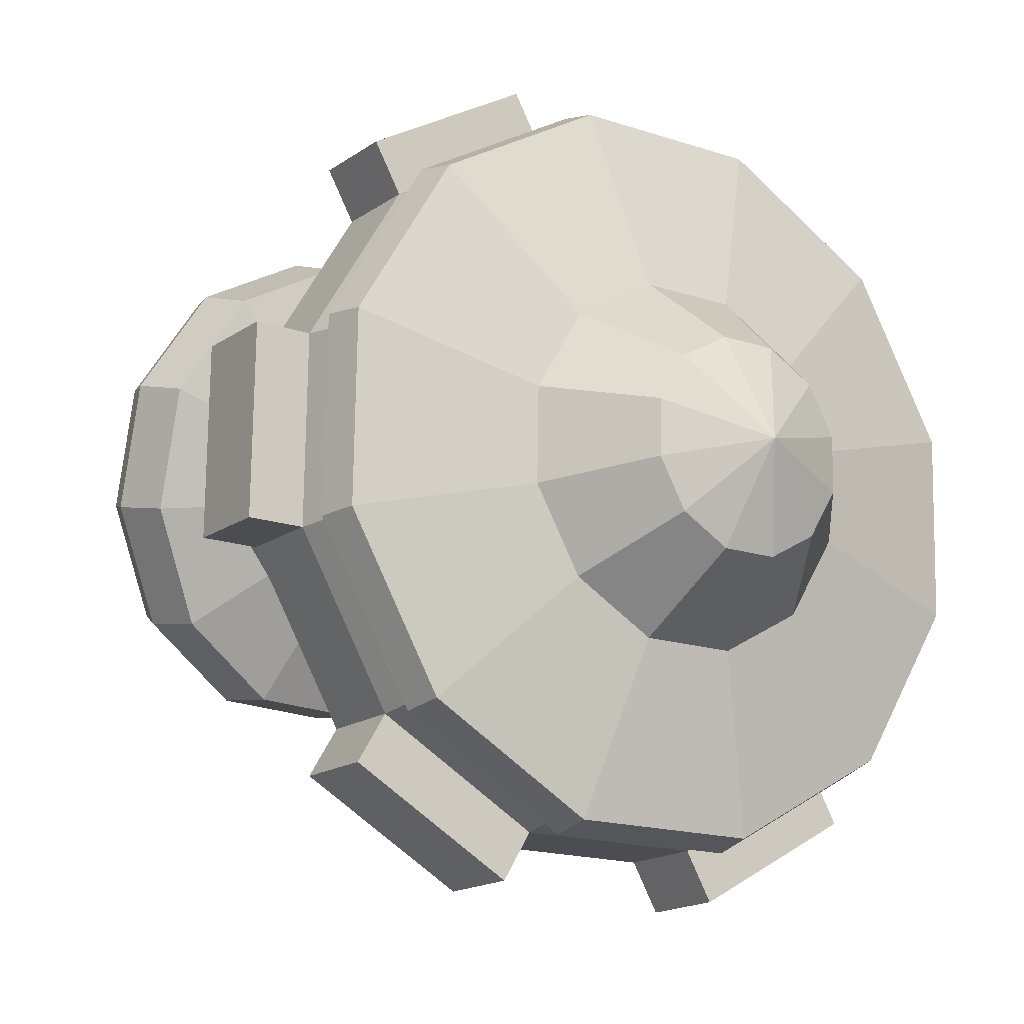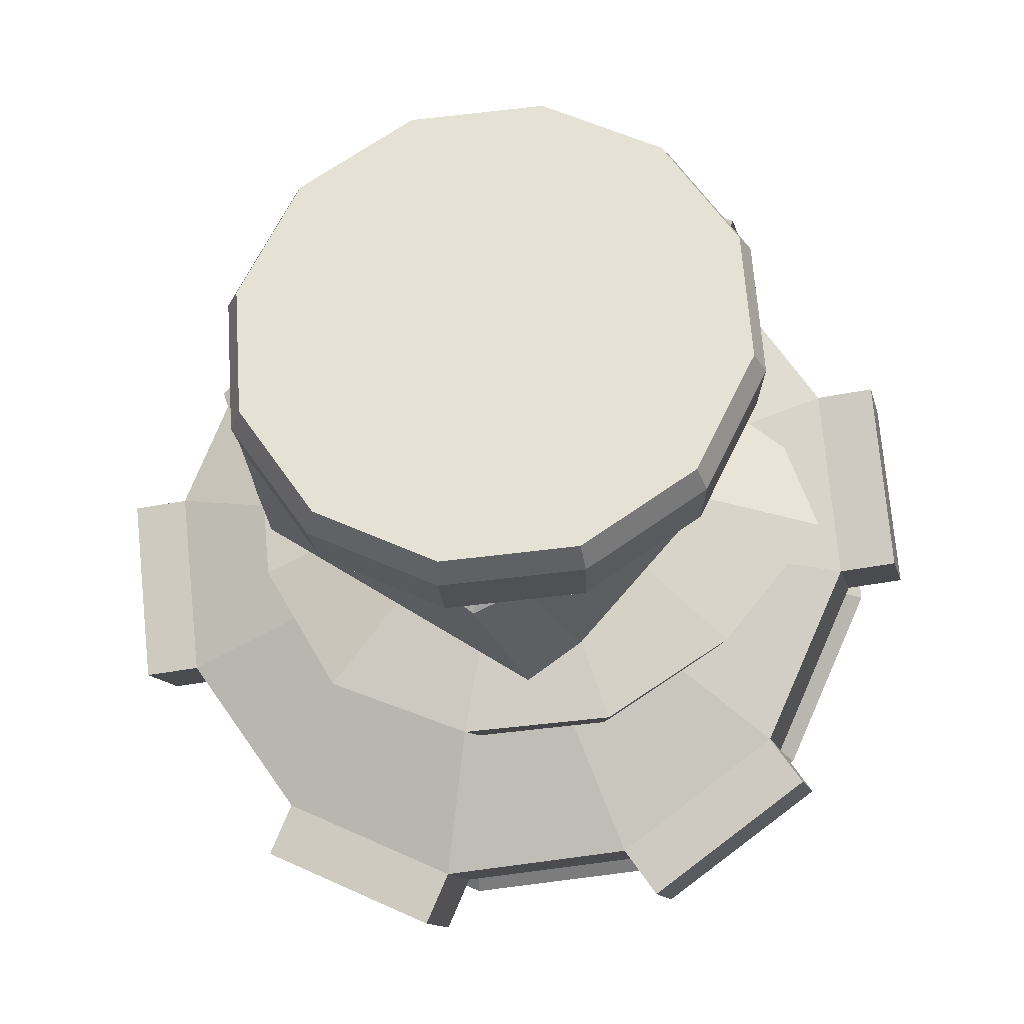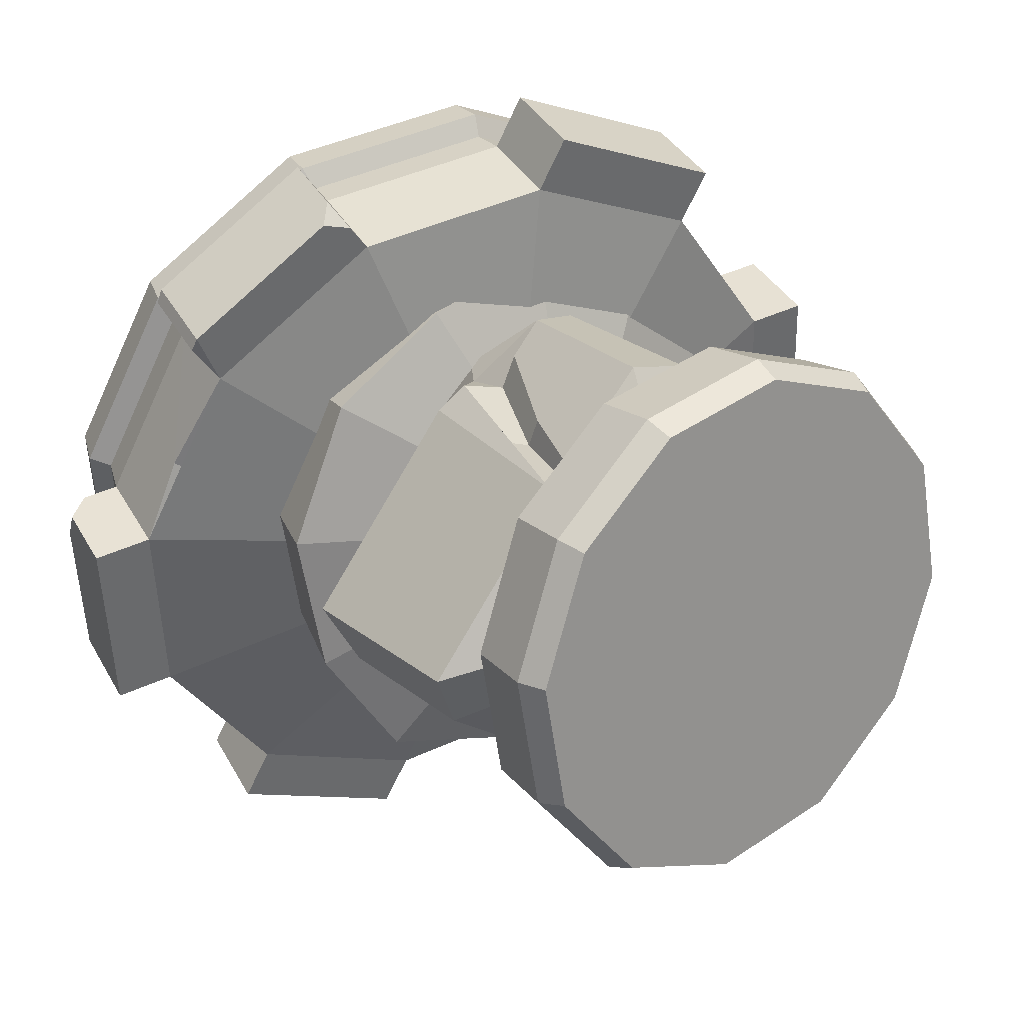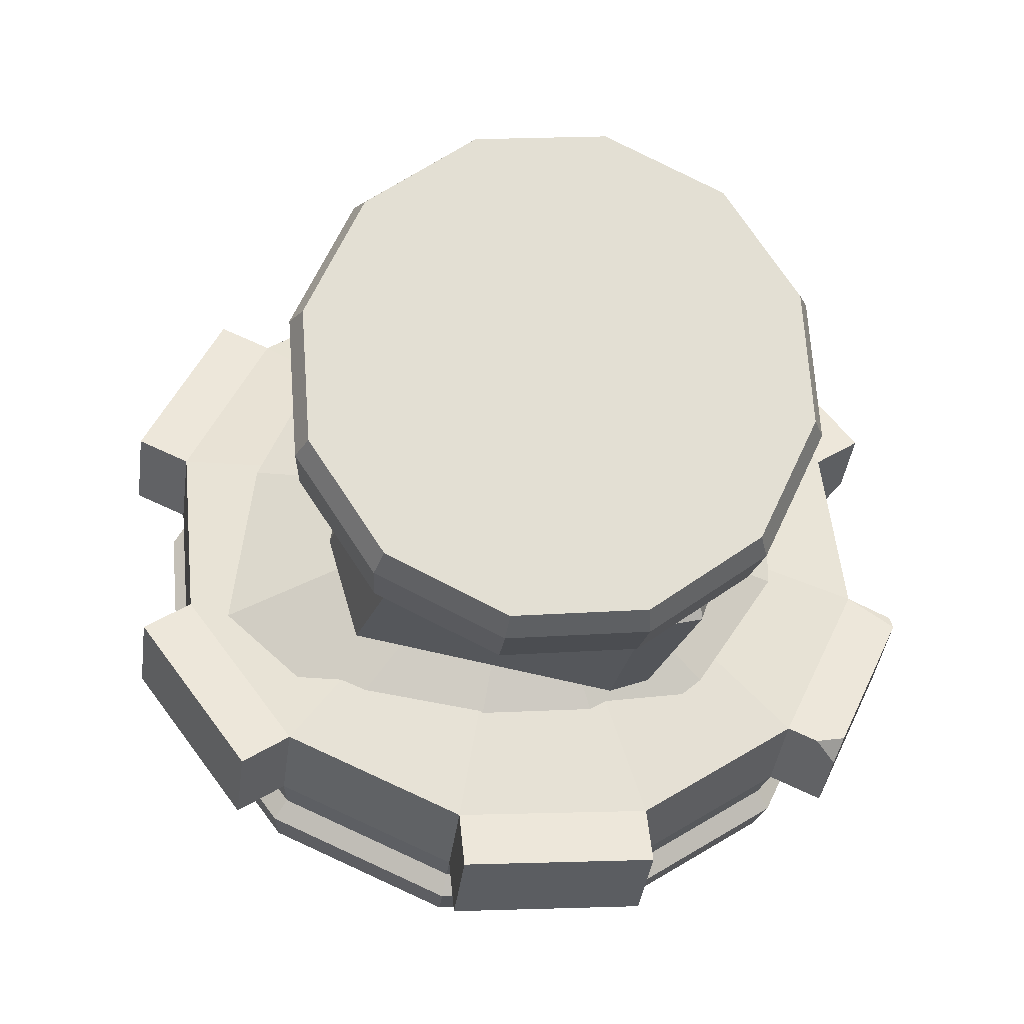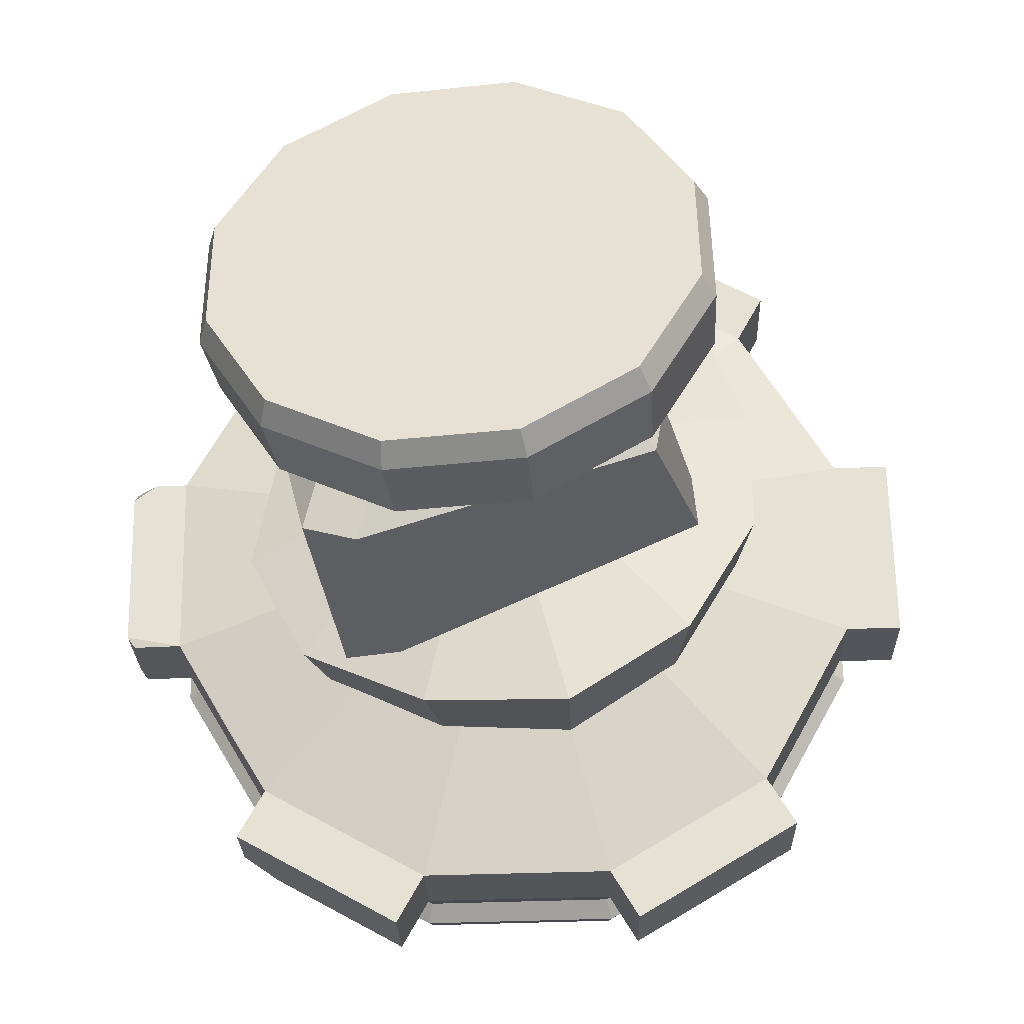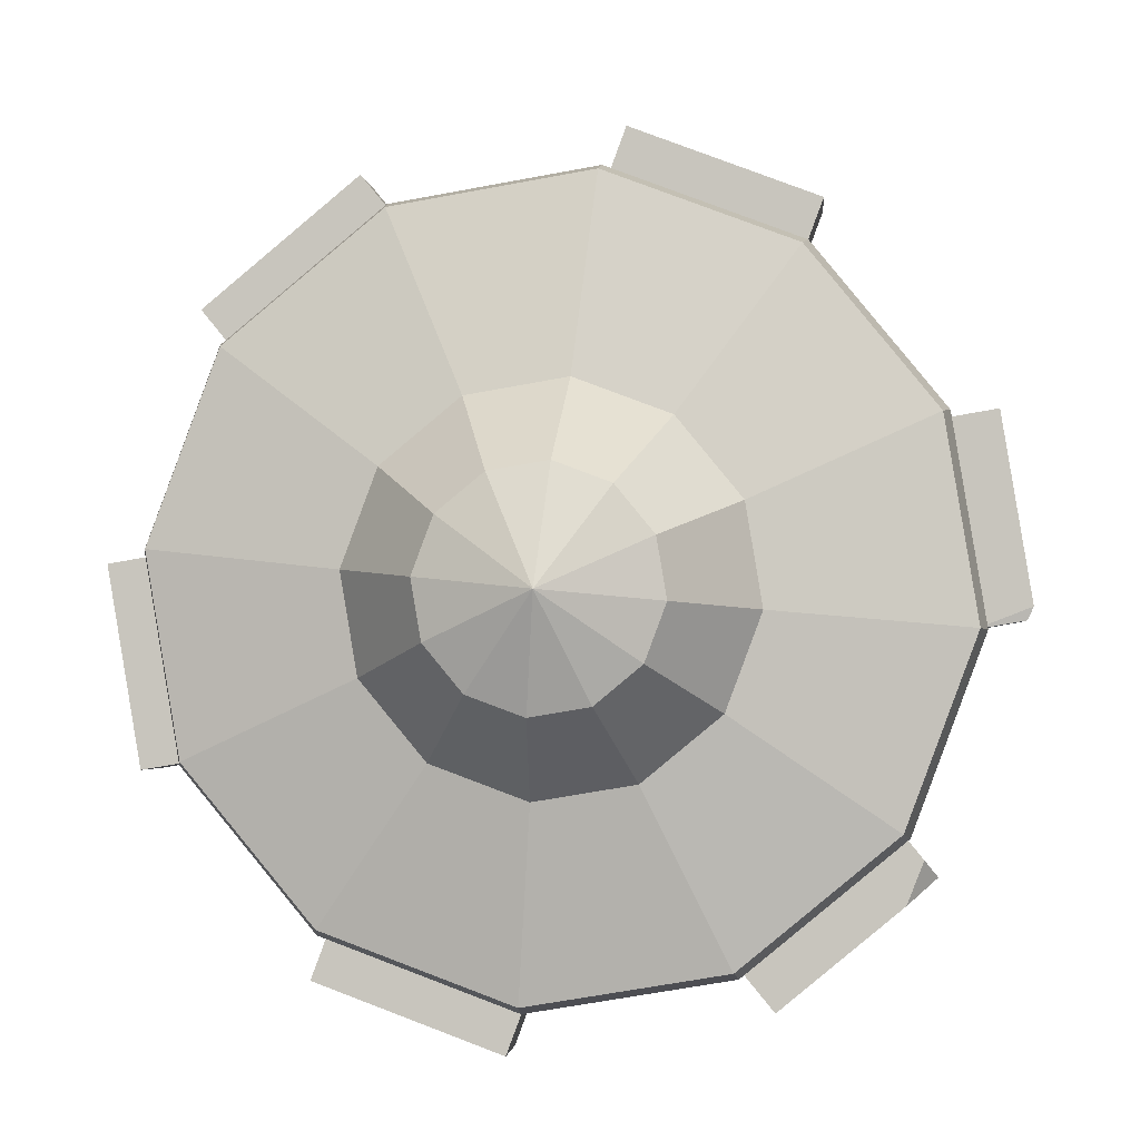
<metadata>
{"format":"obj","ext":"obj","renderer":"f3d","projection":"perspective","resolution":1024,"background":"white","views":[{"elev":-7.4,"azim":134.0,"up":"+Y"},{"elev":70.9,"azim":0.5,"up":"+Z"},{"elev":32.8,"azim":-40.2,"up":"+Y"},{"elev":62.6,"azim":150.7,"up":"+Z"},{"elev":50.5,"azim":-54.8,"up":"+Z"},{"elev":-78.6,"azim":135.9,"up":"+Z"}]}
</metadata>
<code>
v -224.1 530.7 1277
v -710.8 30.95 1281
v -162.4 464.6 927.6
v -681.7 -28.85 878.1
v 318.7 116.9 996.6
v -100.8 -489.7 1049
v 234.5 202.4 1382
v -206.8 -441.6 1347
v -255.5 463.1 1352
v 131.9 96.19 1440
v -577 70.84 1363
v -195.3 -342.5 1422
v -539.2 -12.19 827.1
v -31.98 -345.1 962.4
v -243.4 348.8 817.1
v 248.2 58.48 924.4
v -639.4 -137.1 937.5
v -676.5 -73.69 1287
v -394.6 -103.6 849.1
v -490.8 -11.67 1383
v -81.4 450.5 936.2
v -115.9 504.1 1298
v -180.3 309.3 830.4
v -205.9 418.2 1363
v 166.8 -107 941.4
v -237.1 158.5 819.7
v -341.8 224.3 806.1
v -385.4 323.5 889.4
v -436.2 349.4 1287
v -370.6 327.3 1371
v -302.6 263.5 1386
v 17.32 -68.19 1461
v -113.6 -398.2 1361
v 5.332 -405.7 1035
v 273.1 -84.35 1025
v 183.3 -25.83 1387
v -337.2 372 910.7
v -246.6 426 956.5
v -380.6 359.8 1288
v -272.7 361.4 951.9
v -382.5 328 1291
v -394.2 351.6 1100
v -342.7 330 1114
v -325.9 381.4 1120
v -289.2 350.6 881.2
v -385.9 271.2 863.9
v -258.7 -462.7 1449
v 3.775 -433.3 1458
v 220.9 -277.2 1448
v 334.6 -36.25 1421
v 314.2 225 1386
v 165.4 436.6 1351
v -72.07 541.8 1326
v -334.5 512.3 1317
v -551.7 356.2 1328
v -665.3 115.3 1354
v -645 -146 1390
v -496.1 -357.5 1424
v -664.8 135 1539
v -552.9 371.6 1513
v -339.9 525.1 1503
v -82.67 554.5 1511
v 149.7 451.9 1535
v 295.1 244.8 1569
v 314.4 -11.39 1604
v 202.5 -247.9 1630
v -10.51 -401.5 1640
v -267.7 -430.8 1632
v -500.1 -328.2 1607
v -645.4 -121.1 1573
v -685.6 132.5 1484
v -568.5 380.3 1457
v -345.3 541 1447
v -75.73 571.7 1455
v 167.9 464 1481
v 320.4 246.8 1517
v 340.9 -21.61 1553
v 223.8 -269.4 1580
v 0.5527 -430.2 1591
v -269 -460.8 1582
v -512.7 -353.1 1556
v -665.2 -135.9 1521
v -152.7 10.3 1229
v -267.1 -794.2 594.5
v 106.6 -757.9 677.9
v 409.8 -535.6 766.2
v 561.6 -186.5 836
v 521.3 195.6 868.4
v 299.2 508 854.7
v -45.36 666.6 798.6
v -419.9 629.2 715.1
v -723.7 406.1 626.6
v -875.2 57.45 556.9
v -834 -323.6 524.7
v -611.3 -635.2 538.5
v -183.5 -746.8 234.3
v 188.8 -712.2 317.4
v 490.1 -492.2 405.5
v 640.1 -145.6 474.9
v 598.3 234.8 507.1
v 375.7 546.5 493.3
v 31.62 705.7 437.3
v -341.5 670 354
v -643.5 449.3 265.9
v -793.2 103 196.5
v -750.5 -276.2 164.4
v -527.3 -587.1 178.3
v -183.6 -88.35 869.3
v -792.2 -299.8 344.6
v -834.2 80.32 376.7
v -683.6 427.8 446.3
v -380.7 649.7 534.6
v -6.814 686.3 618
v 337.5 527.3 674
v 559.8 215.3 687.7
v 600.9 -166 655.5
v 450 -513.8 585.9
v 147.7 -735 497.7
v -225.2 -770.4 414.4
v -569.2 -611.1 358.4
v 172.4 -850.1 681.9
v 475.6 -627.8 770.3
v 515.9 -605.9 590
v 213.6 -827 501.7
v 672.3 -175.5 860.6
v 632 206.7 893
v 670.3 226.1 712.4
v 711.4 -155.2 680.1
v 344.3 611.4 875.3
v -0.2715 770.1 819.2
v 38 789.4 638.5
v 382.3 630.4 694.6
v -779.1 486.4 619
v -740.7 507 446.1
v -446.4 741.9 530.5
v -985.7 46.66 532.3
v -944.4 -334.3 500.1
v -902.4 -310.3 320
v -655.8 -737.9 517.9
v -311.6 -897 574
v -269.5 -872.8 393.9
v -613.5 -713.5 337.9
v -902.7 73.76 361.4
v -954.3 64.26 395.2
v -935.9 -7.275 345.6
v -731.1 533.3 447.5
v -771.5 511.5 627.8
v -457.3 681.8 712.8
v -513.3 701.1 702.9
v -475.8 726.6 666.3
v -801.9 86.66 307.9
v -655 426 375.8
v -359.2 642.5 462.1
v 6.107 677.9 543.6
v 342.7 522.3 598.4
v 560.2 217.3 611.9
v 600.7 -155.1 580.3
v 453.5 -494.8 512.4
v 158.2 -710.6 426.1
v -206.2 -744.9 344.8
v -542.5 -589 290
v -760.6 -284.7 276.5
v -829 96.48 270.2
v -675.2 452.1 341.4
v -365 679 431.9
v 17.96 716 517.4
v 370.9 552.8 574.9
v 599.1 233 588.9
v 641.6 -157.5 555.9
v 487.4 -513.5 484.6
v 177.9 -739.6 394.2
v -204.1 -775.4 308.9
v -556.8 -611.8 251.5
v -785.6 -292.8 237.3
v -803.7 211.9 561.1
v -766 189 593.7
v 0 0 0
v -4.014 342.1 312.6
v -190.6 324.2 270.9
v -341.6 213.9 226.9
v -416.4 40.72 192.2
v -395.1 -148.9 176.1
v -283.5 -304.4 183.1
v -111.6 -384.2 211.1
v 74.55 -366.9 252.6
v 225.2 -256.9 296.7
v 300.2 -83.58 331.4
v 279.3 106.6 347.5
v 168 262.4 340.6
v 114.4 159.8 122.8
v 14.02 206.1 106.4
v -94.58 195.7 82.14
v -182.5 131.5 56.51
v -226.3 30.74 36.32
v -214.2 -79.98 26.98
v -149.2 -171.1 31.03
v -48.69 -218 47.43
v 60.34 -207.9 71.79
v 148.5 -143.5 97.54
v 192.1 -42.01 117.7
v 179.6 69.02 127
v -130.2 6.216 1025
v -475.2 276.6 570.7
v -597.4 55.6 591.2
v -570.1 -195.8 623.4
v -440.1 -418 657.5
v -197.6 -512.5 682
v 59.8 -486.7 692.5
v 274.7 -338.1 685.8
v 449.6 -111.3 667.4
v 354 154.2 629.9
v 207.2 360.8 596.8
v -31.45 428.1 575.8
v -260.6 385.2 568.9
v 235.9 438.1 807.1
v 402.9 202.5 844.8
v 511.2 -100.6 887.6
v 310.9 -360.3 908.7
v 65.19 -530.8 916.5
v -228.7 -561.1 904.6
v -505.2 -453.7 876.7
v -652.9 -200.2 837.9
v -683.4 86.95 801.1
v -543.2 339.8 777.6
v -297.9 464.6 775.4
v -36.2 514.3 783.3
v -101.1 -32.54 494.7
f 27 13 4 46
f 21 5 16 23
f 34 6 14
f 11 2 18 20
f 17 6 8 18
f 21 3 1 22
f 22 1 9 24
f 30 11 20 31
f 17 4 13 19
f 25 14 19 26
f 28 4 2 29
f 29 2 11 30
f 2 4 17 18
f 14 6 17 19
f 18 8 12 20
f 7 5 21 22
f 3 21 23 15
f 19 13 27 26
f 7 22 24 10
f 20 12 32 31
f 16 25 26 23
f 27 15 23 26
f 3 45 40 38
f 37 28 29 42
f 1 39 41 29 30 9
f 9 30 31 24
f 32 10 24 31
f 12 8 33
f 33 8 6 34
f 7 10 32 36
f 5 7 36 35
f 5 35 25 16
f 35 34 14 25
f 36 33 34 35
f 32 12 33 36
f 42 29 41 43
f 1 3 38 44 39
f 43 41 39 44
f 40 37 42 43
f 38 40 43 44
f 3 15 45
f 45 37 40
f 15 27 46 45
f 46 28 37 45
f 4 28 46
f 60 72 71 59
f 61 73 72 60
f 62 74 73 61
f 63 75 74 62
f 64 76 75 63
f 65 77 76 64
f 66 78 77 65
f 67 79 78 66
f 68 80 79 67
f 69 81 80 68
f 70 82 81 69
f 59 71 82 70
f 72 55 56 71
f 73 54 55 72
f 74 53 54 73
f 75 52 53 74
f 76 51 52 75
f 77 50 51 76
f 78 49 50 77
f 79 48 49 78
f 80 47 48 79
f 81 58 47 80
f 82 57 58 81
f 71 56 57 82
f 55 83 56
f 56 83 57
f 57 83 58
f 58 83 47
f 47 83 48
f 48 83 49
f 49 83 50
f 50 83 51
f 51 83 52
f 52 83 53
f 53 83 54
f 54 83 55
f 69 68 67 66 65 64 63 62 61 60 59 70
f 84 119 118 85
f 121 124 123 122
f 86 117 116 87
f 125 128 127 126
f 88 115 114 89
f 129 132 131 130
f 90 113 112 91
f 146 134 133 147
f 92 111 175
f 94 109 120 95
f 139 142 141 140
f 85 108 84
f 86 108 85
f 87 108 86
f 88 108 87
f 89 108 88
f 90 108 89
f 91 108 90
f 92 108 91
f 93 108 92 176
f 94 108 93
f 95 108 94
f 84 108 95
f 110 151 162 109
f 111 152 151 110
f 112 153 152 111
f 113 154 153 112
f 114 155 154 113
f 115 156 155 114
f 116 157 156 115
f 117 158 157 116
f 118 159 158 117
f 119 160 159 118
f 120 161 160 119
f 109 162 161 120
f 85 121 122 86
f 86 122 123 117
f 117 123 124 118
f 118 124 121 85
f 87 125 126 88
f 88 126 127 115
f 115 127 128 116
f 116 128 125 87
f 89 129 130 90
f 90 130 131 113
f 113 131 132 114
f 114 132 129 89
f 147 133 92
f 92 133 134 111
f 111 146 135 112
f 150 149 148
f 93 136 137 94
f 94 137 138 109
f 143 145 144
f 95 139 140 84
f 84 140 141 119
f 119 141 142 120
f 120 142 139 95
f 110 143 144 136 93
f 136 144 145 138 137
f 109 138 145 143 110
f 111 134 146
f 91 148 149 147 92
f 150 135 146 147 149
f 112 135 150 148 91
f 152 164 163 151
f 153 165 164 152
f 154 166 165 153
f 155 167 166 154
f 156 168 167 155
f 157 169 168 156
f 158 170 169 157
f 159 171 170 158
f 160 172 171 159
f 161 173 172 160
f 162 174 173 161
f 151 163 174 162
f 164 104 105 163
f 165 103 104 164
f 166 102 103 165
f 167 101 102 166
f 168 100 101 167
f 169 99 100 168
f 170 98 99 169
f 171 97 98 170
f 172 96 97 171
f 173 107 96 172
f 174 106 107 173
f 163 105 106 174
f 175 93 176
f 111 110 175
f 93 175 110
f 92 175 176
f 193 177 194
f 194 177 195
f 195 177 196
f 196 177 197
f 197 177 198
f 198 177 199
f 199 177 200
f 200 177 201
f 201 177 190
f 190 177 191
f 191 177 192
f 192 177 193
f 102 178 179 103
f 103 179 180 104
f 104 180 181 105
f 105 181 182 106
f 106 182 183 107
f 107 183 184 96
f 96 184 185 97
f 97 185 186 98
f 98 186 187 99
f 99 187 188 100
f 100 188 189 101
f 101 189 178 102
f 189 190 191 178
f 178 191 192 179
f 179 192 193 180
f 180 193 194 181
f 181 194 195 182
f 182 195 196 183
f 183 196 197 184
f 184 197 198 185
f 185 198 199 186
f 186 199 200 187
f 187 200 201 188
f 188 201 190 189
f 202 224 223
f 202 223 222
f 202 222 221
f 202 221 220
f 202 220 219
f 202 219 218
f 202 218 217
f 202 217 216
f 202 216 215
f 202 215 226
f 202 226 225
f 202 225 224
f 216 211 212 215
f 217 210 211 216
f 218 209 210 217
f 219 208 209 218
f 220 207 208 219
f 221 206 207 220
f 222 205 206 221
f 223 204 205 222
f 224 203 204 223
f 225 214 203 224
f 226 213 214 225
f 215 212 213 226
f 210 209 227
f 204 203 227
f 214 213 227
f 211 210 227
f 212 211 227
f 213 212 227
f 203 214 227
f 205 204 227
f 206 205 227
f 207 206 227
f 207 227 208
f 227 209 208

</code>
